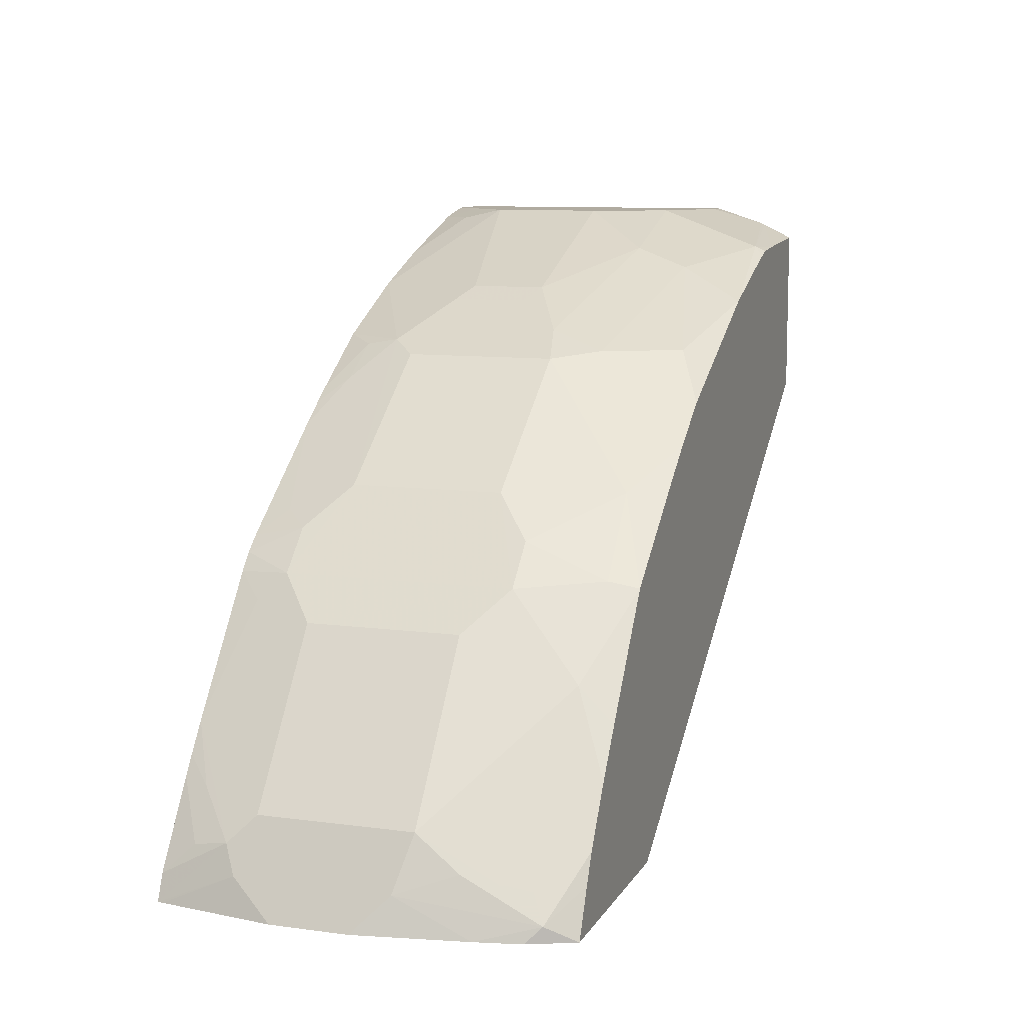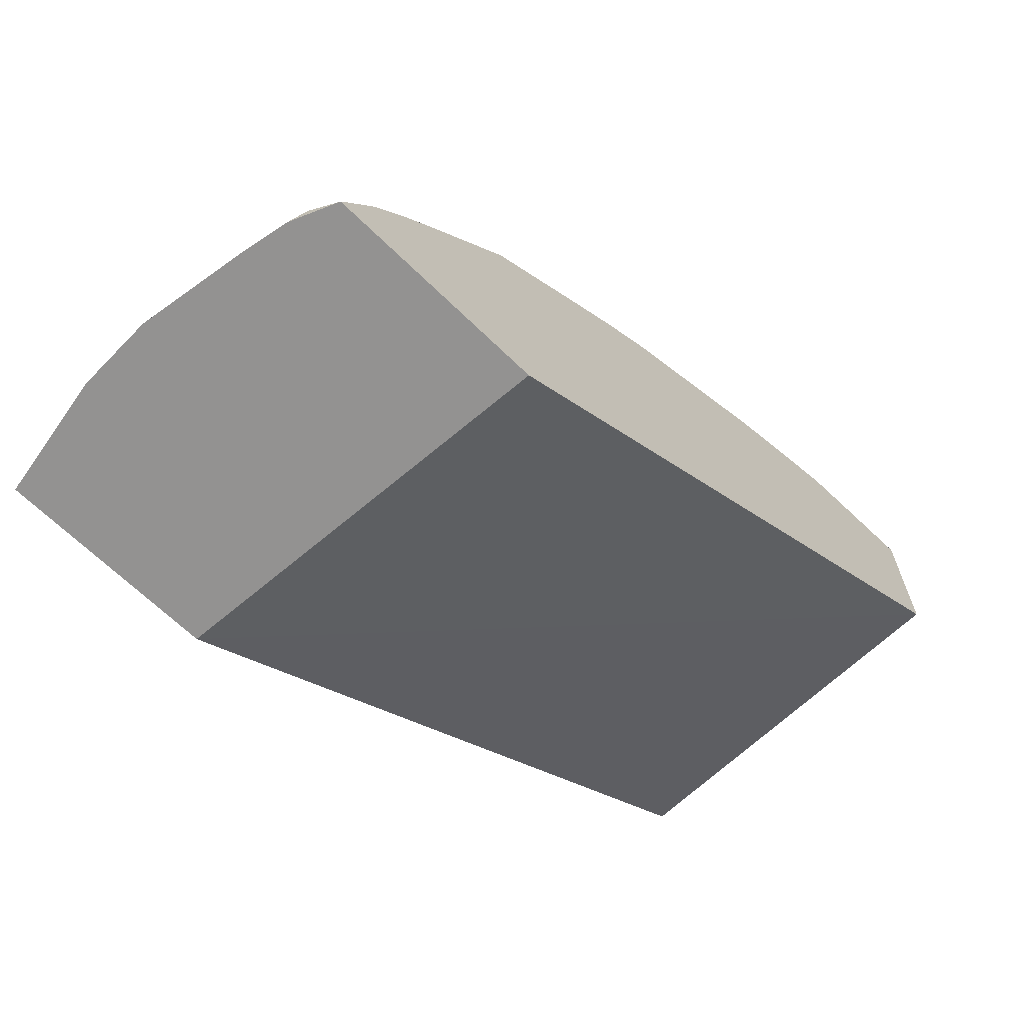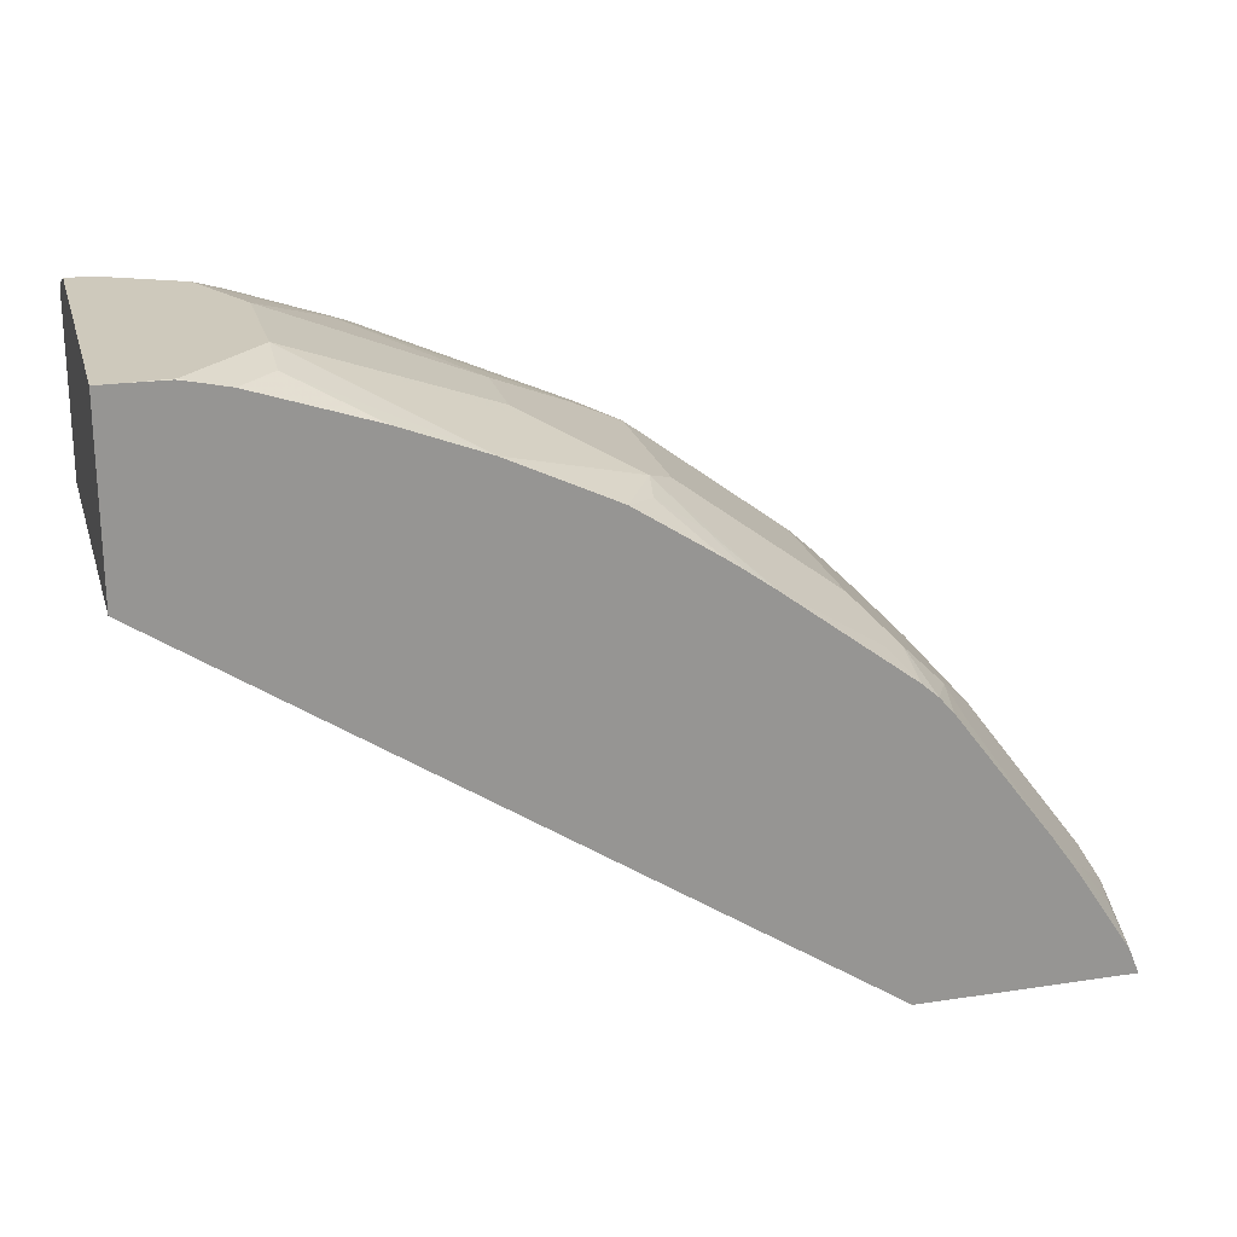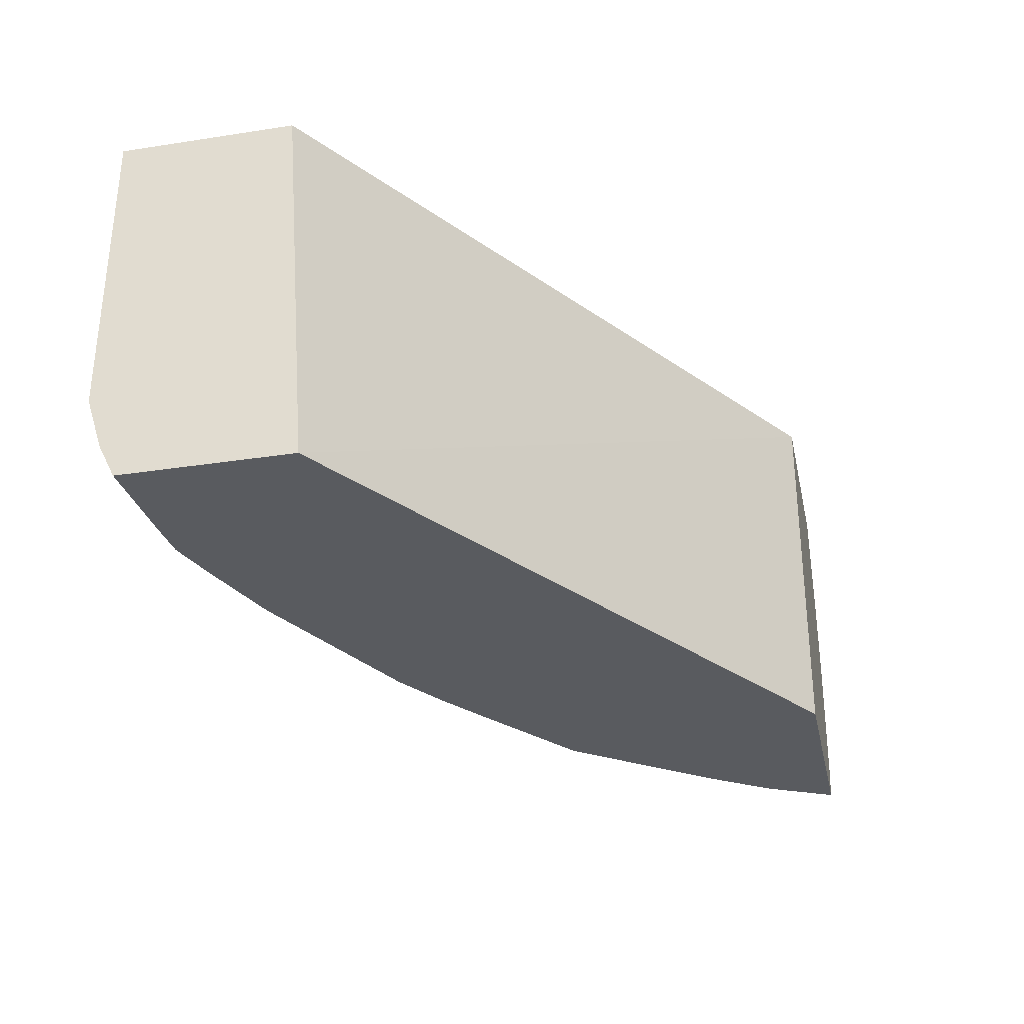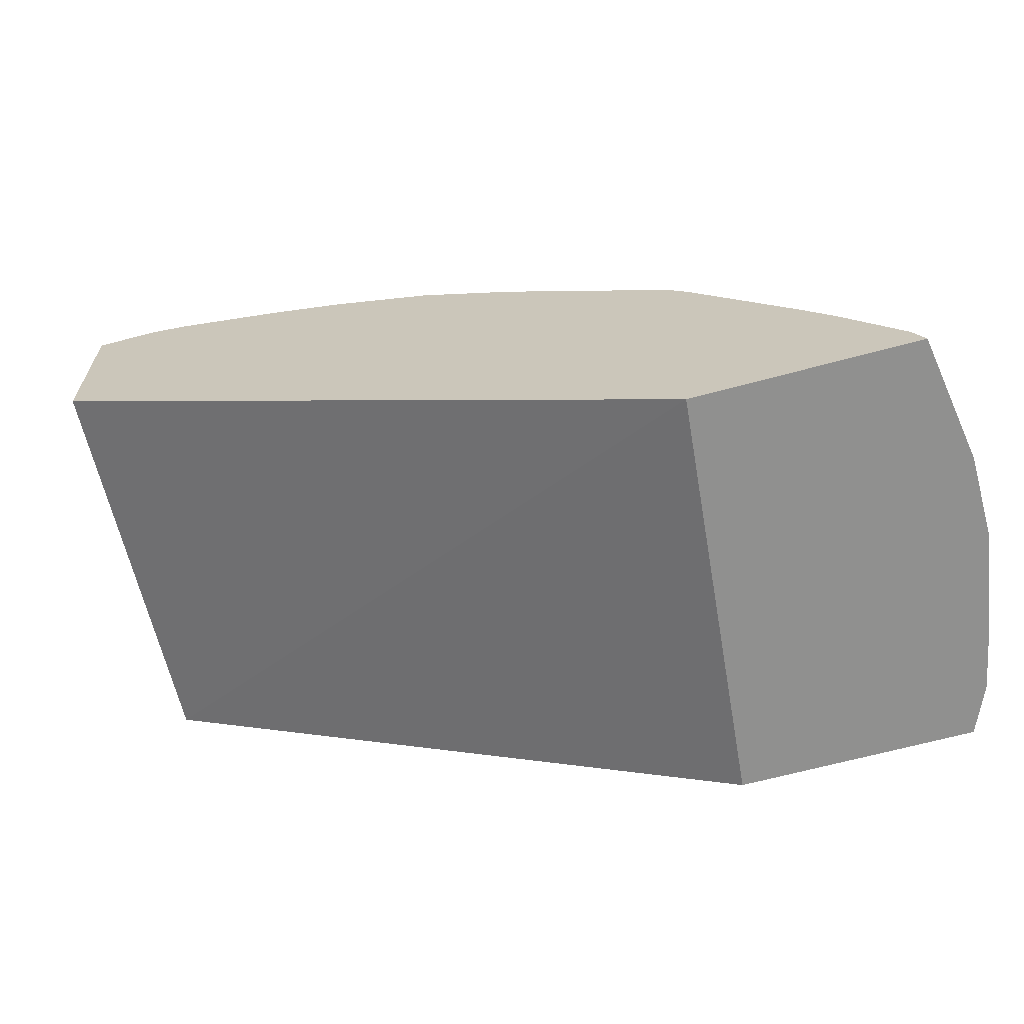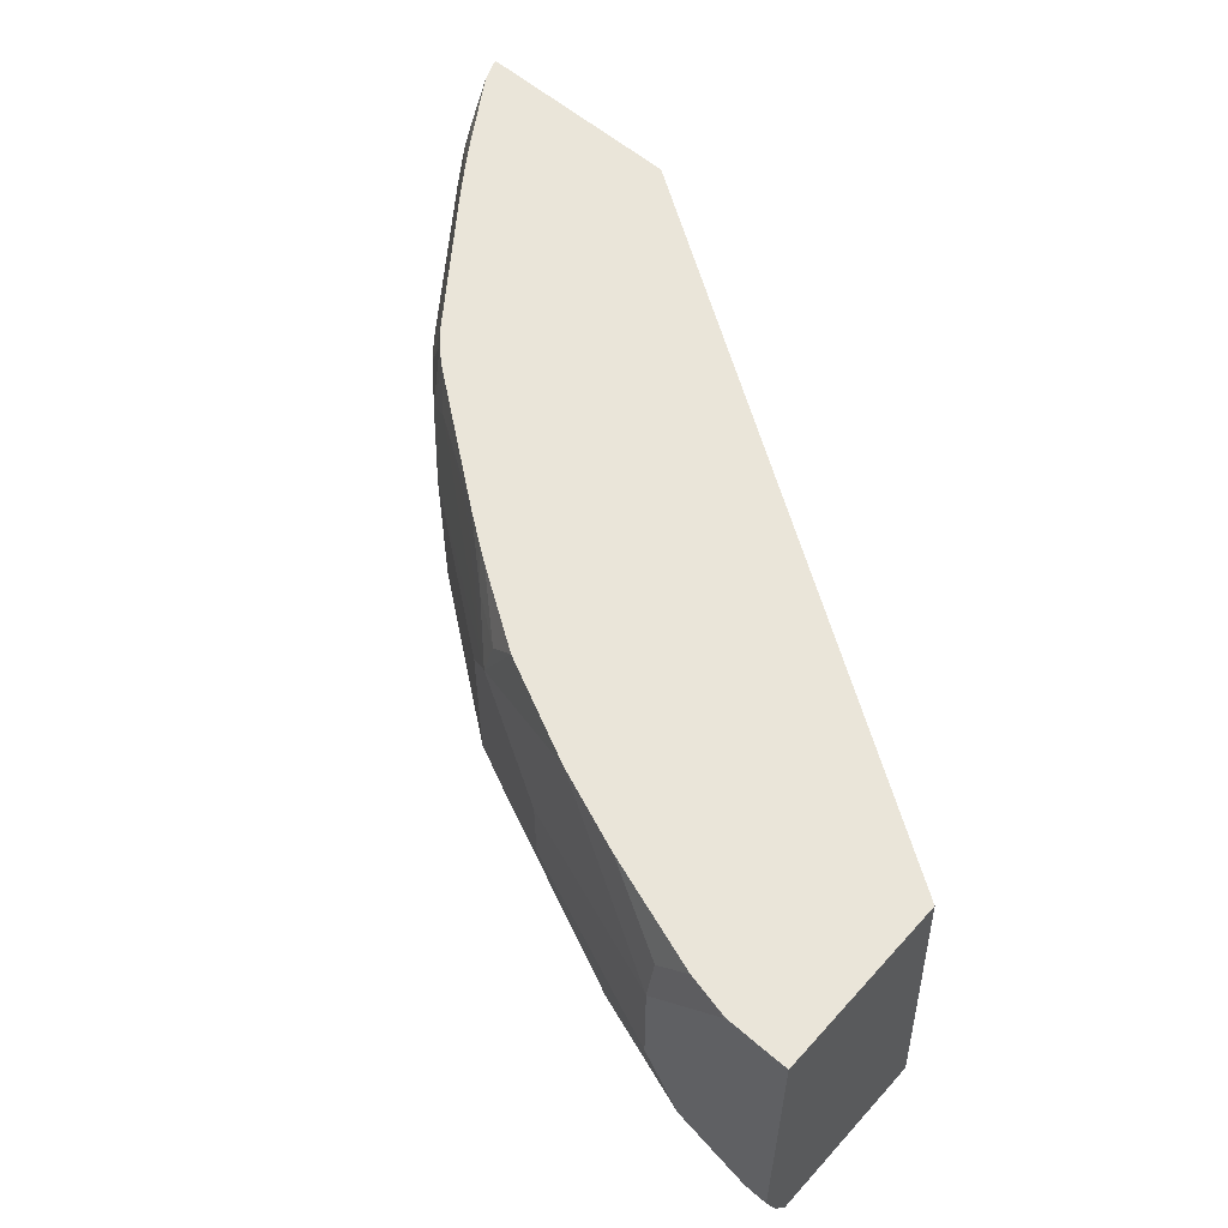
<metadata>
{"format":"obj","ext":"obj","renderer":"f3d","projection":"perspective","resolution":1024,"background":"white","views":[{"elev":9.8,"azim":-71.0,"up":"+Z"},{"elev":-66.5,"azim":-44.3,"up":"+Z"},{"elev":22.4,"azim":165.2,"up":"+Z"},{"elev":-32.2,"azim":102.2,"up":"+Y"},{"elev":-65.6,"azim":-164.8,"up":"+Z"},{"elev":58.0,"azim":41.5,"up":"+Y"}]}
</metadata>
<code>
v -0.4116 -0.1869 0.2846
v -0.528 -0.1869 0.2846
v -0.4318 0.021 0.2846
v -0.0883 -0.1869 0.496
v -0.5168 -0.1869 0.308
v -0.5345 -0.1714 0.2925
v -0.5385 -0.1635 0.2846
v -0.5436 0.021 0.2846
v -0.0883 0.021 0.5118
v -0.0883 -0.1869 0.5875
v -0.5096 -0.1869 0.3222
v -0.5278 -0.1647 0.306
v -0.5312 -0.1479 0.3093
v -0.5345 -0.1311 0.3127
v -0.5447 -0.1009 0.3026
v -0.5436 -0.1401 0.2846
v -0.5077 -0.1849 0.3262
v -0.5441 0.01827 0.2846
v -0.5447 -0.02019 0.3026
v -0.5379 -0.01345 0.3161
v -0.5383 0.021 0.2975
v -0.0883 0.021 0.6052
v -0.0883 -0.169 0.5963
v -0.09081 -0.1714 0.5951
v -0.1401 -0.1869 0.5839
v -0.4911 -0.1869 0.3499
v -0.5312 -0.1076 0.3295
v -0.4942 -0.1714 0.3531
v -0.5537 -0.08287 0.2846
v -0.5537 -0.04251 0.2846
v -0.5312 -0.0269 0.3295
v -0.5345 0.005026 0.3127
v -0.4946 0.021 0.3623
v -0.5177 0.006715 0.3362
v -0.5116 0.021 0.3385
v -0.1001 0.021 0.6052
v -0.0883 -0.1412 0.6052
v -0.1009 -0.1412 0.6052
v -0.1614 -0.1815 0.585
v -0.1587 -0.1869 0.5823
v -0.4741 -0.1869 0.3732
v -0.4707 -0.1681 0.39
v -0.4505 -0.1278 0.4304
v -0.4707 -0.1076 0.4102
v -0.4707 -0.0269 0.4102
v -0.4774 -0.01345 0.3967
v -0.4572 0.006715 0.4169
v -0.5051 0.021 0.3478
v -0.4446 0.021 0.4285
v -0.1203 0.021 0.605
v -0.1211 0.02017 0.6052
v -0.1412 -0.121 0.6052
v -0.1886 -0.1869 0.5718
v -0.1667 -0.1869 0.5797
v -0.2017 -0.121 0.585
v -0.2118 -0.1513 0.5749
v -0.2272 -0.1869 0.5571
v -0.4306 -0.1869 0.4306
v -0.4337 -0.1714 0.4337
v -0.4303 -0.1278 0.4505
v -0.4101 -0.1076 0.4707
v -0.4505 -0.006737 0.4304
v -0.4371 0.021 0.4371
v -0.1277 0.021 0.6035
v -0.1412 0.021 0.6005
v -0.1412 -7.9e-07 0.6052
v -0.1614 -0.08071 0.6052
v -0.2623 -0.08071 0.5648
v -0.3026 -0.1009 0.5446
v -0.3127 -0.1311 0.5346
v -0.2925 -0.1714 0.5346
v -0.232 -0.1869 0.5548
v -0.3732 -0.1869 0.474
v -0.39 -0.1681 0.4707
v -0.3496 -0.1278 0.511
v -0.3295 -0.1076 0.5312
v -0.4101 -0.0269 0.4707
v -0.4303 -0.006737 0.4505
v -0.4285 0.021 0.4446
v -0.1429 0.021 0.6001
v -0.1614 0.002502 0.6001
v -0.1614 -0.02019 0.6052
v -0.2623 -0.04035 0.5648
v -0.2757 -0.07397 0.5581
v -0.3161 -0.09414 0.5379
v -0.3093 -0.1479 0.5312
v -0.3221 -0.1869 0.5097
v -0.308 -0.1869 0.5168
v -0.3499 -0.1869 0.4911
v -0.3295 -0.0269 0.5312
v -0.3161 -0.01345 0.5379
v -0.4169 0.006715 0.4572
v -0.3623 0.021 0.4946
v -0.2017 0.021 0.5803
v -0.2032 0.021 0.5798
v -0.2437 0.021 0.564
v -0.2757 -0.03364 0.5581
v -0.2975 0.021 0.5383
v -0.3127 0.005026 0.5346
v -0.3362 0.006715 0.5178
v -0.3698 0.01343 0.4909
v -0.3478 0.021 0.5051
v -0.3384 0.021 0.5116
f 45 62 47
f 45 47 46
f 47 62 49
f 49 62 63
f 50 64 51
f 51 64 65
f 51 65 66
f 52 67 55
f 55 67 68
f 55 68 69
f 55 70 56
f 56 70 71
f 56 71 57
f 57 71 72
f 58 74 59
f 59 74 60
f 60 74 75
f 60 75 76
f 43 45 44
f 60 76 61
f 61 76 90
f 55 69 70
f 58 73 74
f 39 52 55
f 43 77 62
f 27 45 31
f 61 90 77
f 31 45 46
f 31 46 47
f 31 47 33
f 32 34 35
f 33 48 34
f 33 47 49
f 34 48 35
f 36 50 51
f 43 62 45
f 38 52 39
f 39 54 40
f 39 55 56
f 39 56 57
f 39 57 53
f 41 58 42
f 42 58 59
f 42 59 43
f 43 59 60
f 43 60 61
f 43 61 77
f 39 53 54
f 62 78 63
f 77 91 92
f 63 78 79
f 79 92 93
f 80 94 81
f 81 94 95
f 81 95 96
f 81 96 82
f 82 96 91
f 82 91 97
f 82 97 83
f 84 97 91
f 84 91 85
f 78 92 79
f 91 96 98
f 91 98 99
f 91 99 100
f 91 100 93
f 91 93 101
f 91 101 92
f 92 101 93
f 93 100 102
f 98 103 99
f 99 103 100
f 27 44 45
f 100 103 102
f 62 77 78
f 77 92 78
f 76 91 90
f 65 80 81
f 65 81 82
f 65 82 66
f 67 82 83
f 67 83 68
f 68 83 97
f 68 97 84
f 68 84 85
f 68 85 69
f 69 85 76
f 77 90 91
f 69 76 70
f 70 76 75
f 70 75 74
f 70 74 86
f 71 87 88
f 71 88 72
f 71 86 89
f 71 89 87
f 73 89 74
f 74 89 86
f 76 85 91
f 70 86 71
f 27 43 44
f 1 10 25
f 27 28 42
f 3 8 21
f 3 21 35
f 3 35 48
f 3 48 33
f 3 33 49
f 3 49 63
f 3 63 79
f 3 79 93
f 3 93 102
f 3 102 103
f 3 103 98
f 3 98 96
f 3 96 95
f 3 95 94
f 3 94 80
f 3 80 65
f 3 65 64
f 3 64 50
f 3 50 36
f 3 36 22
f 3 22 9
f 2 6 7
f 2 5 6
f 1 5 2
f 1 11 5
f 27 42 43
f 1 2 7
f 1 7 16
f 1 16 29
f 1 29 30
f 1 30 18
f 1 18 8
f 1 8 3
f 1 3 4
f 1 4 10
f 3 9 4
f 1 25 40
f 1 54 53
f 1 53 57
f 1 57 72
f 1 72 88
f 1 88 87
f 1 87 89
f 1 89 73
f 1 73 58
f 1 58 41
f 1 26 11
f 1 40 54
f 4 9 22
f 1 41 26
f 4 37 23
f 20 32 21
f 20 31 33
f 20 33 34
f 20 34 32
f 21 32 35
f 22 36 51
f 22 51 66
f 22 66 82
f 22 82 67
f 22 67 52
f 22 38 37
f 23 37 38
f 23 38 39
f 23 39 24
f 24 39 25
f 25 39 40
f 26 41 42
f 26 42 28
f 27 31 30
f 4 22 37
f 27 30 29
f 19 31 20
f 19 30 31
f 22 52 38
f 17 26 28
f 4 23 10
f 5 11 6
f 18 30 19
f 6 12 13
f 6 13 14
f 6 14 15
f 6 15 16
f 6 11 17
f 6 17 12
f 8 18 19
f 8 19 20
f 6 16 7
f 10 23 24
f 10 24 25
f 11 26 17
f 12 17 28
f 12 28 13
f 13 27 14
f 13 28 27
f 14 27 15
f 15 27 29
f 8 20 21
f 15 29 16

</code>
